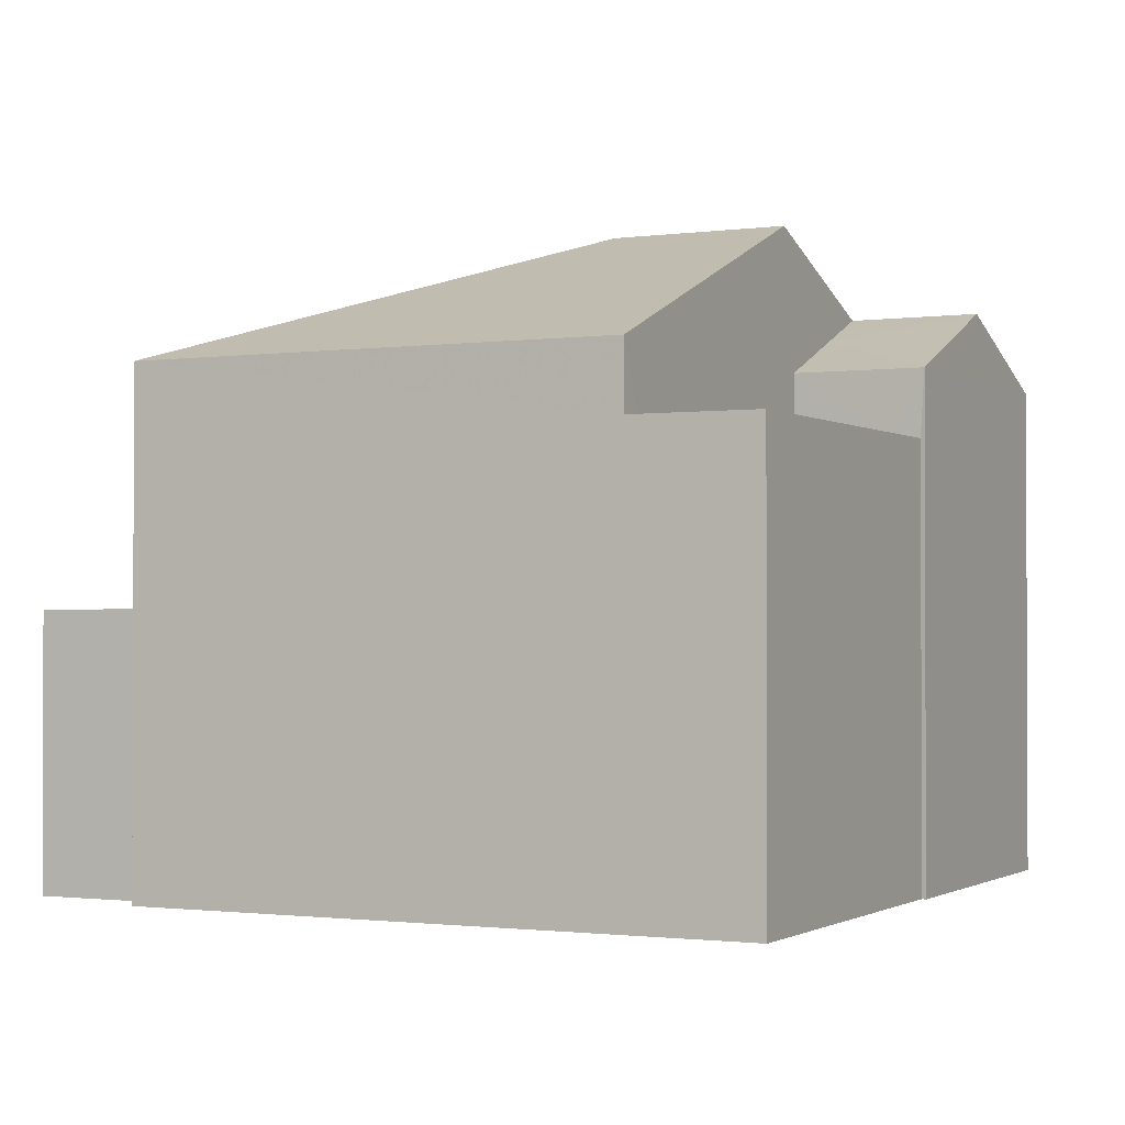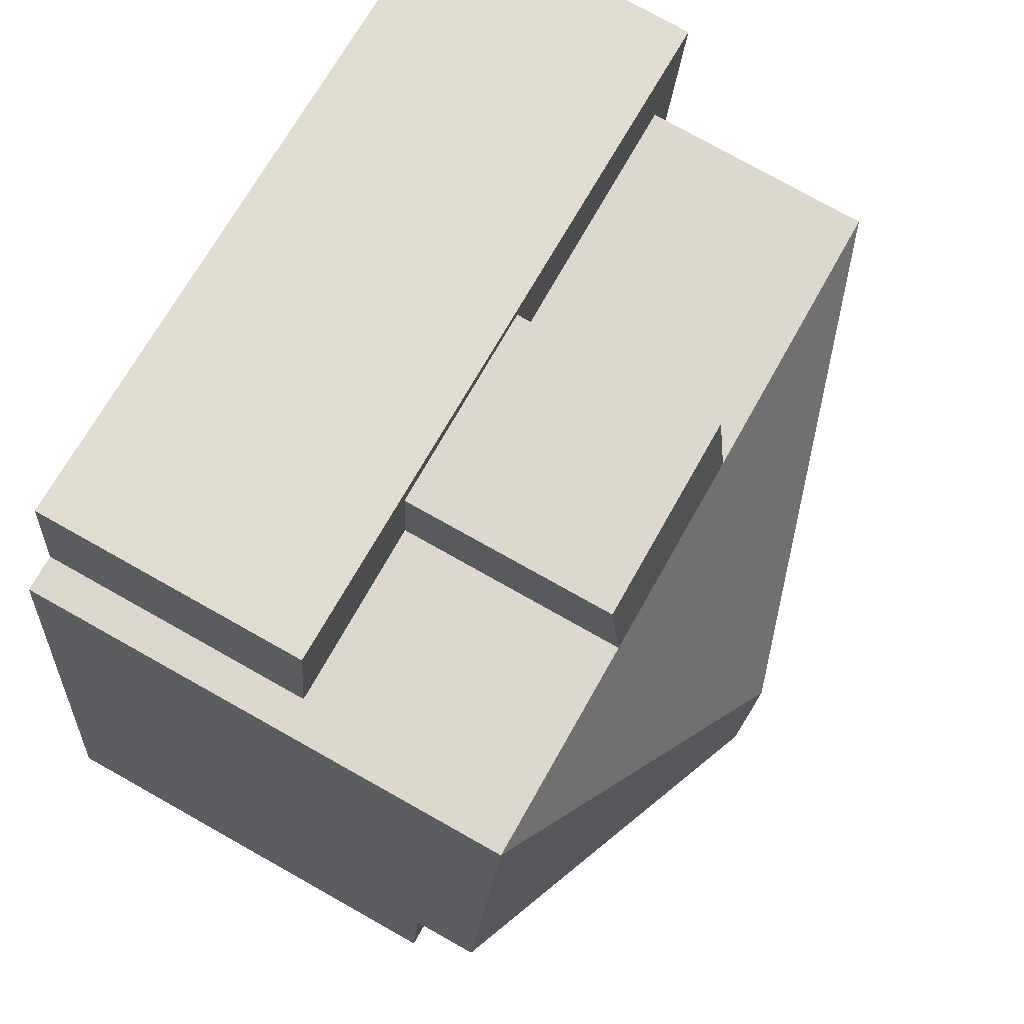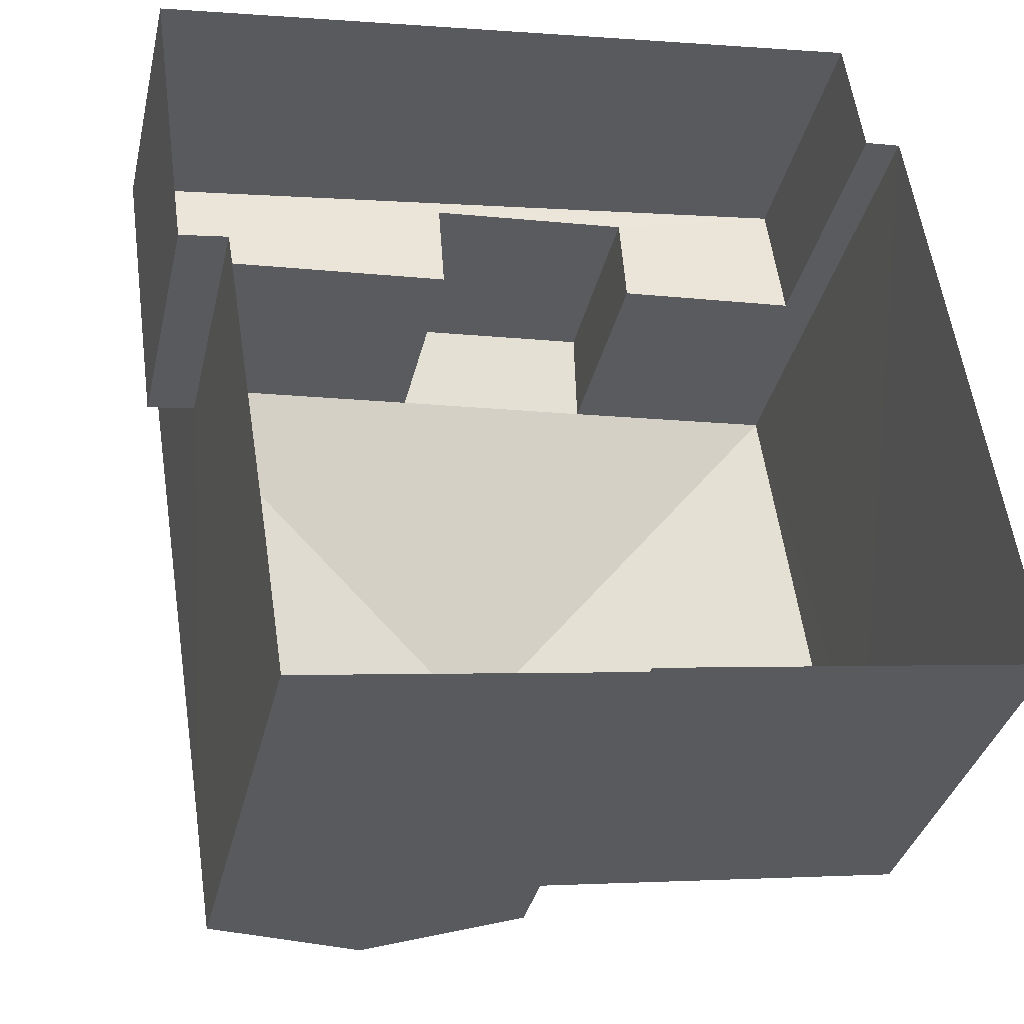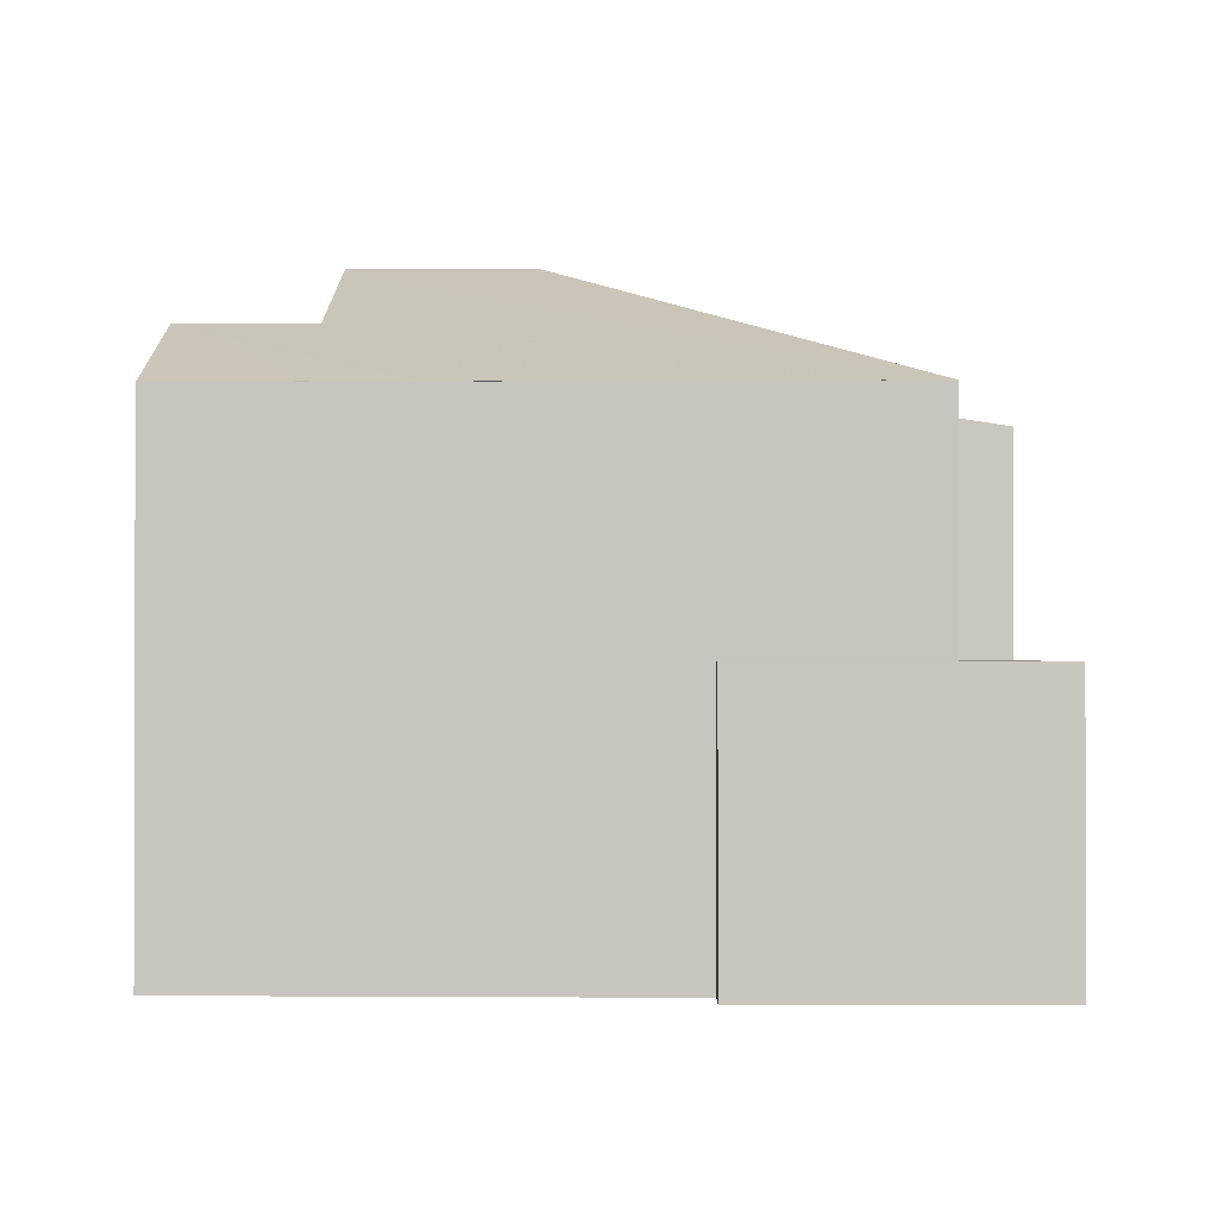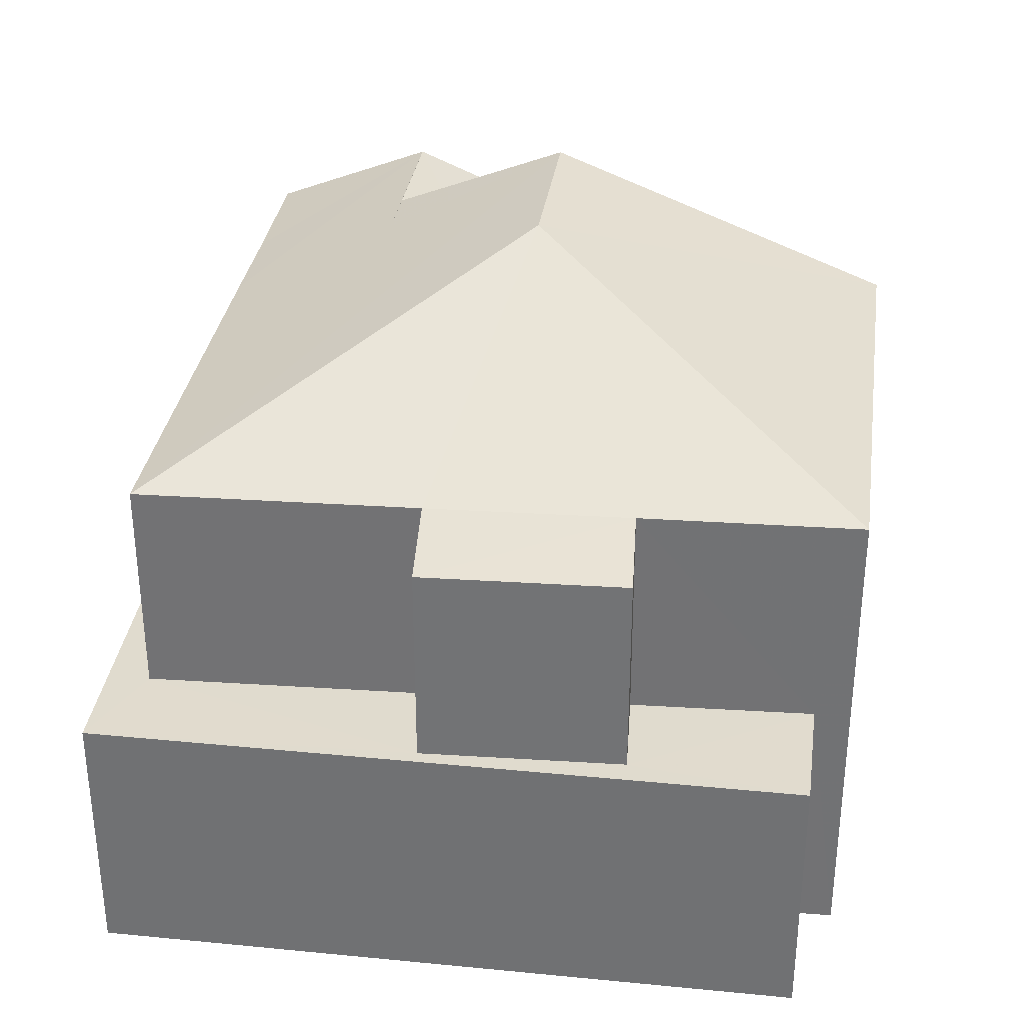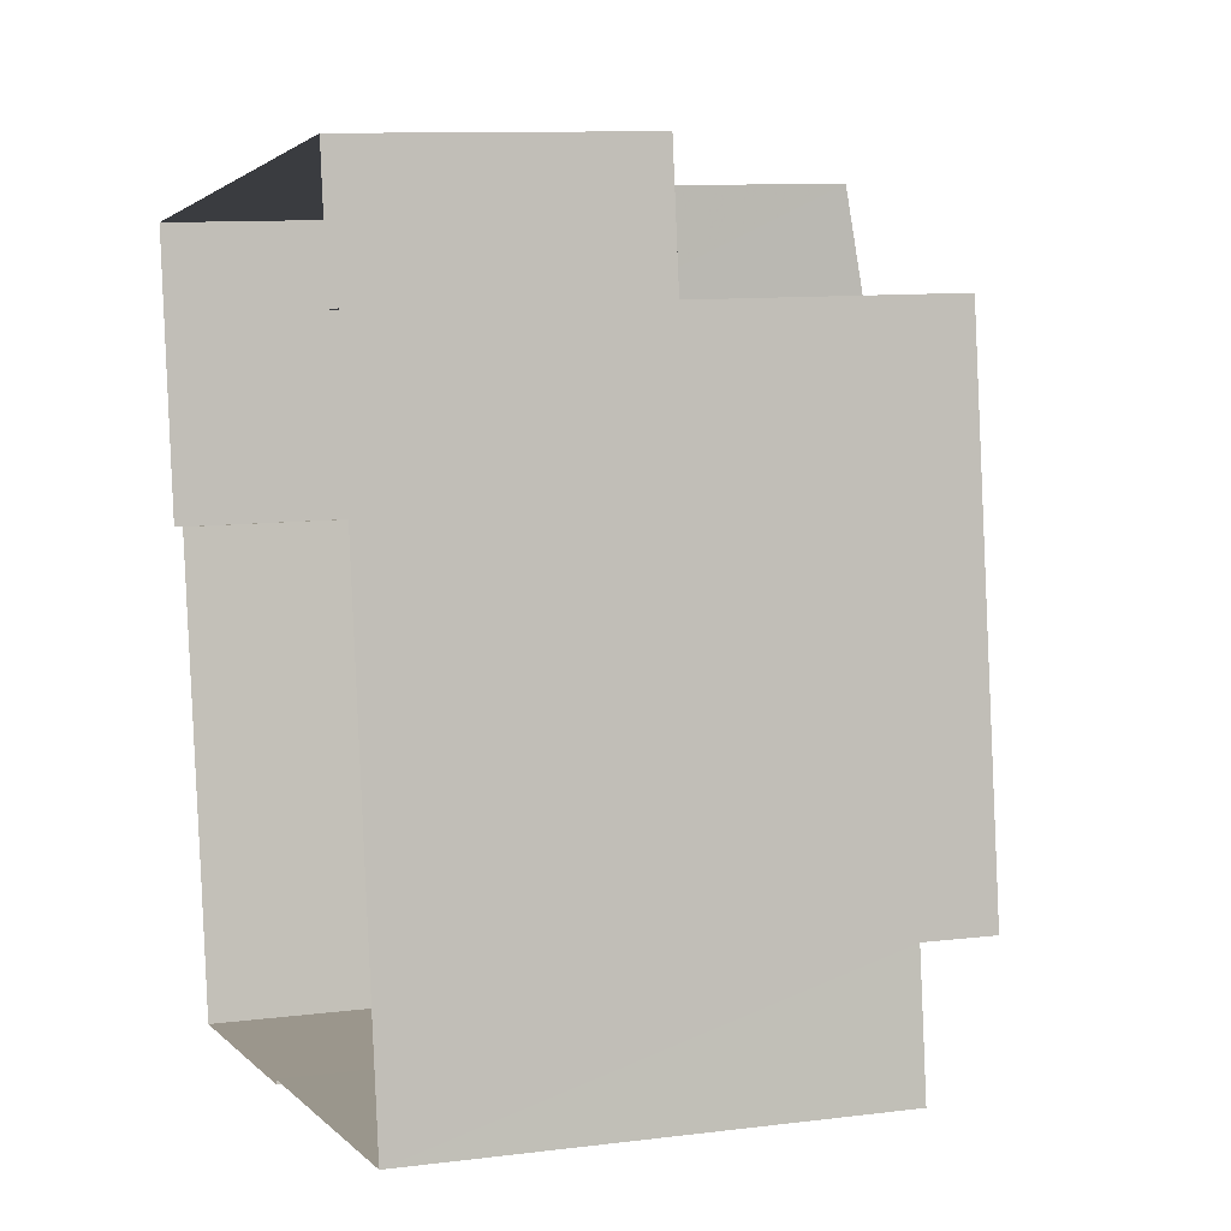
<metadata>
{"format":"obj","ext":"obj","renderer":"f3d","projection":"perspective","resolution":1024,"background":"white","views":[{"elev":-1.3,"azim":-71.5,"up":"+Z"},{"elev":77.2,"azim":-60.7,"up":"+Y"},{"elev":-34.8,"azim":167.2,"up":"+Y"},{"elev":-0.9,"azim":82.9,"up":"+Z"},{"elev":33.7,"azim":179.9,"up":"+Z"},{"elev":10.2,"azim":-107.9,"up":"+Y"}]}
</metadata>
<code>
v -8.832e+04 -9.867e+04 10.52
v -8.832e+04 -9.867e+04 10.52
v -8.831e+04 -9.867e+04 10.52
v -8.831e+04 -9.867e+04 10.52
v -8.831e+04 -9.866e+04 10.52
v -8.831e+04 -9.866e+04 10.52
v -8.831e+04 -9.866e+04 10.52
v -8.832e+04 -9.866e+04 10.52
v -8.832e+04 -9.867e+04 10.52
v -8.832e+04 -9.866e+04 10.52
v -8.832e+04 -9.866e+04 10.52
v -8.831e+04 -9.866e+04 16.13
v -8.832e+04 -9.866e+04 17.7
v -8.832e+04 -9.867e+04 17.7
v -8.832e+04 -9.866e+04 16.89
v -8.831e+04 -9.866e+04 16.13
v -8.831e+04 -9.867e+04 16.13
v -8.831e+04 -9.867e+04 16.14
v -8.832e+04 -9.867e+04 16.89
v -8.832e+04 -9.866e+04 16.13
v -8.832e+04 -9.866e+04 16.13
v -8.832e+04 -9.866e+04 16.13
v -8.832e+04 -9.866e+04 16.13
v -8.832e+04 -9.866e+04 15.97
v -8.832e+04 -9.866e+04 15.97
v -8.831e+04 -9.866e+04 13.57
v -8.831e+04 -9.866e+04 13.57
v -8.831e+04 -9.866e+04 13.57
v -8.831e+04 -9.866e+04 13.57
v -8.832e+04 -9.866e+04 13.57
v -8.832e+04 -9.866e+04 13.57
v -8.832e+04 -9.866e+04 13.57
v -8.832e+04 -9.866e+04 13.57
v -8.832e+04 -9.866e+04 13.57
v -8.832e+04 -9.866e+04 13.57
v -8.832e+04 -9.867e+04 15.13
v -8.832e+04 -9.866e+04 15.13
v -8.832e+04 -9.867e+04 15.13
v -8.832e+04 -9.867e+04 15.13
v -8.832e+04 -9.867e+04 15.38
v -8.832e+04 -9.867e+04 15.38
v -8.832e+04 -9.867e+04 15.38
v -8.832e+04 -9.866e+04 15.38
v -8.832e+04 -9.867e+04 15.38
v -8.832e+04 -9.866e+04 15.38
v -8.831e+04 -9.867e+04 16.13
v -8.832e+04 -9.867e+04 16.89
v -8.832e+04 -9.867e+04 16.57
v -8.832e+04 -9.867e+04 16.13
v -8.832e+04 -9.867e+04 16.13
f 1 2 3
f 3 2 4
f 5 6 7
f 8 2 9
f 8 9 10
f 4 2 7
f 11 5 8
f 5 7 8
f 7 2 8
f 12 13 14
f 14 15 12
f 12 16 17
f 16 18 17
f 14 19 15
f 15 16 12
f 14 13 20
f 21 20 13
f 22 23 13
f 22 13 12
f 23 21 13
f 23 24 25
f 23 22 24
f 26 27 28
f 27 29 28
f 30 31 32
f 32 31 33
f 34 29 33
f 35 28 34
f 31 34 33
f 28 29 34
f 36 37 38
f 39 36 38
f 40 41 42
f 42 41 43
f 40 44 41
f 43 41 45
f 17 18 46
f 46 18 47
f 18 16 47
f 15 47 16
f 15 19 47
f 48 49 47
f 19 48 47
f 48 50 49
f 20 50 14
f 50 48 14
f 48 19 14
f 20 21 43
f 21 10 43
f 43 9 42
f 43 10 9
f 23 32 21
f 21 32 10
f 23 30 32
f 10 32 8
f 28 12 26
f 7 26 4
f 4 26 17
f 26 12 17
f 37 36 45
f 43 45 20
f 20 45 50
f 45 36 50
f 35 12 28
f 35 22 12
f 31 25 24
f 34 31 24
f 35 24 22
f 35 34 24
f 30 23 25
f 31 30 25
f 27 6 5
f 29 27 5
f 26 6 27
f 26 7 6
f 32 33 11
f 8 32 11
f 33 29 5
f 11 33 5
f 2 42 9
f 2 40 42
f 39 38 41
f 44 39 41
f 45 41 38
f 37 45 38
f 47 49 46
f 4 46 3
f 4 17 46
f 46 1 3
f 46 49 1
f 44 50 36
f 50 44 49
f 49 40 1
f 36 39 44
f 1 40 2
f 44 40 49

</code>
